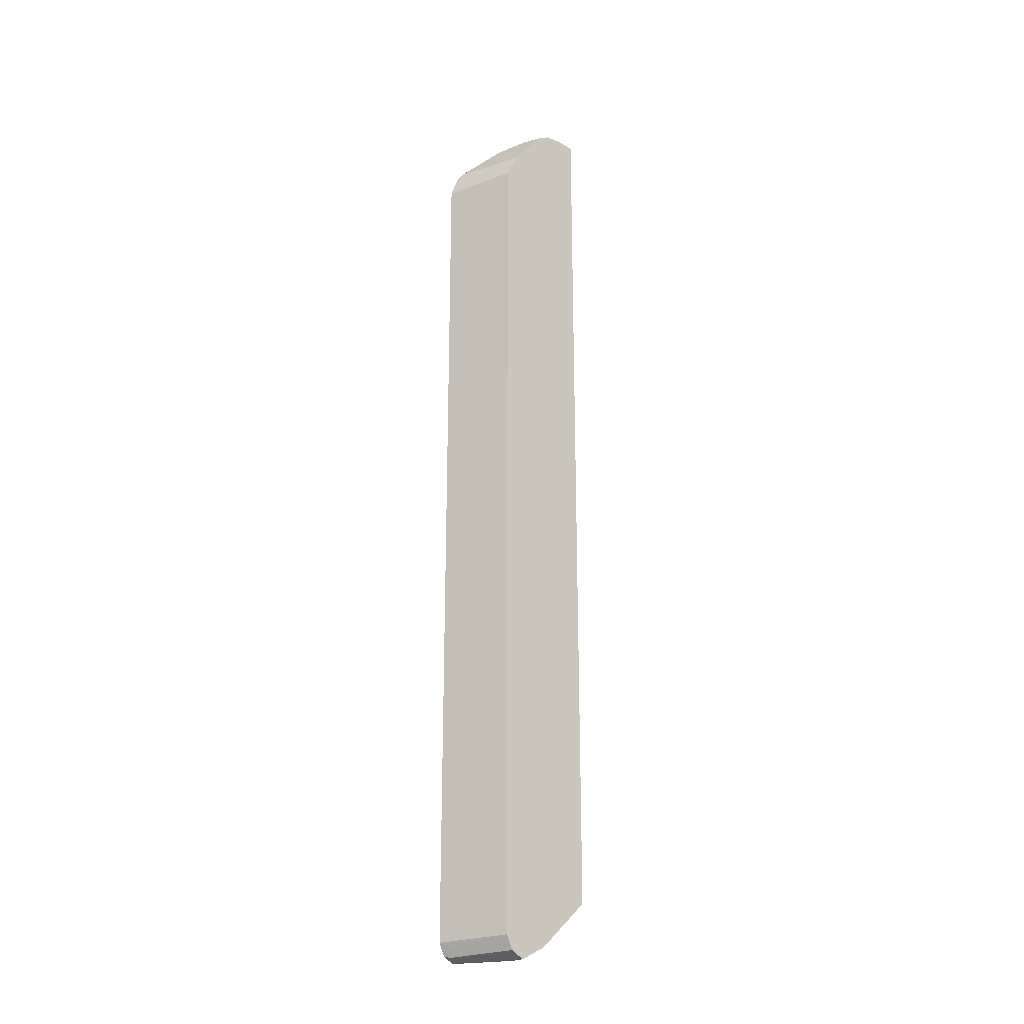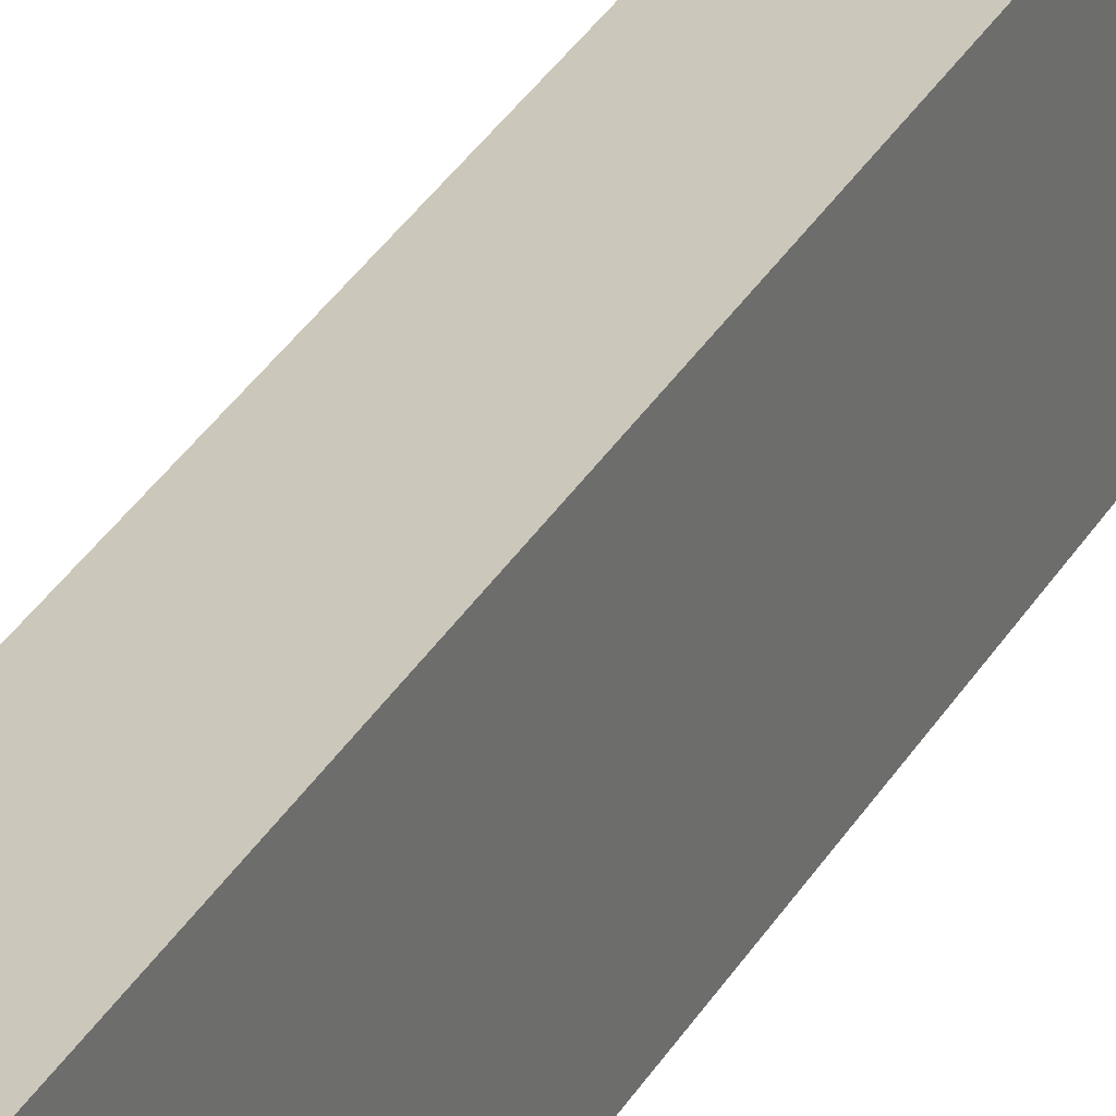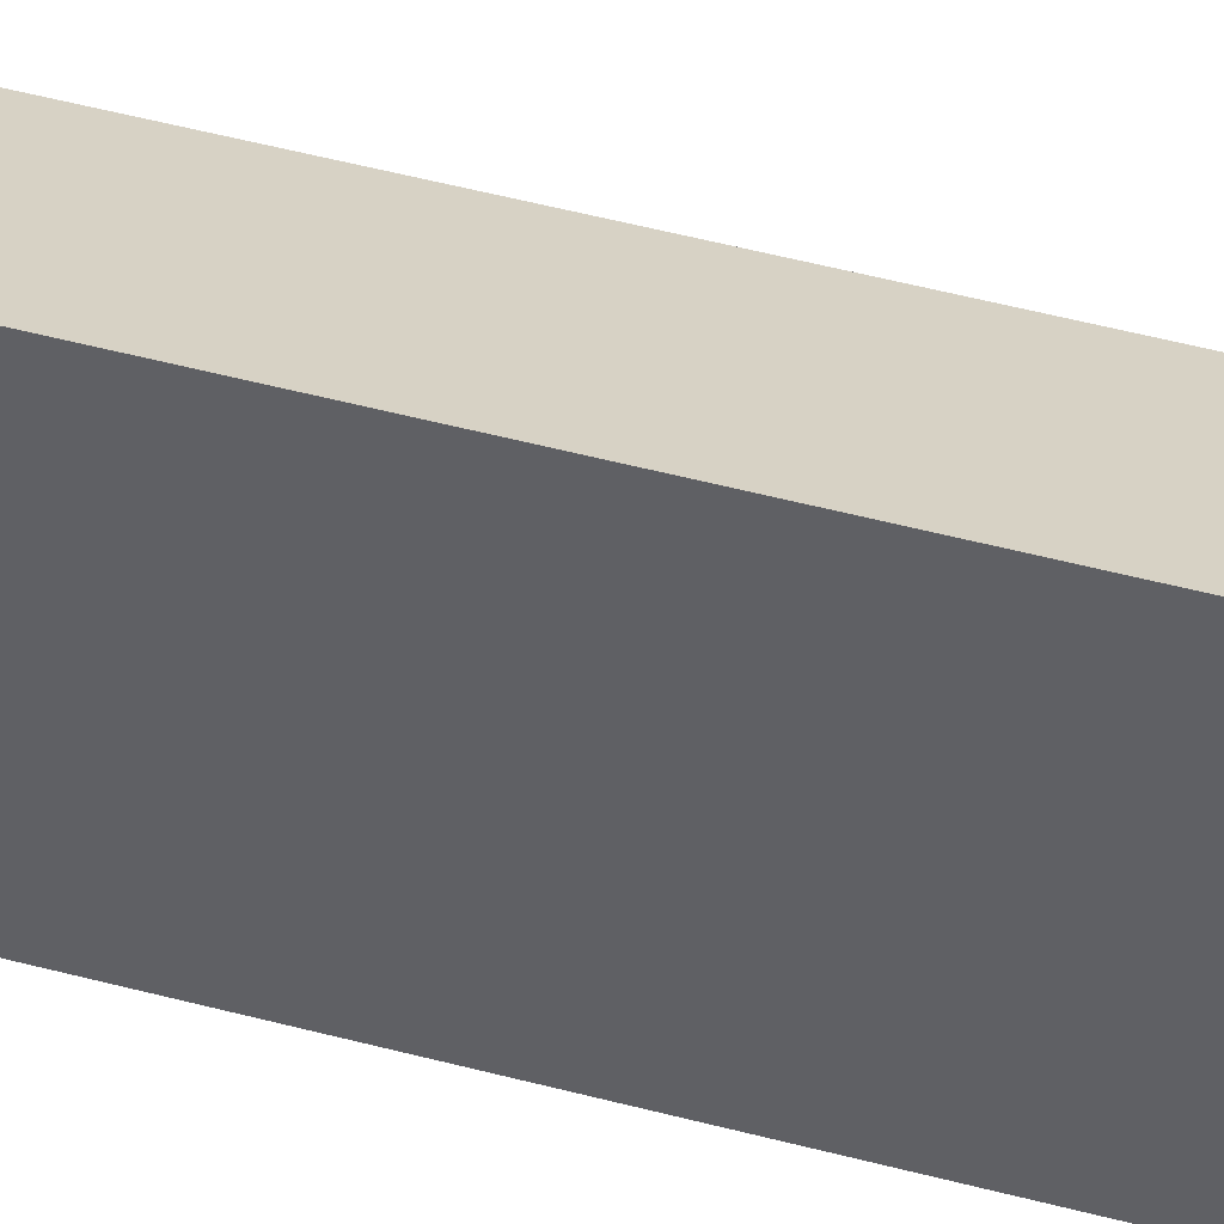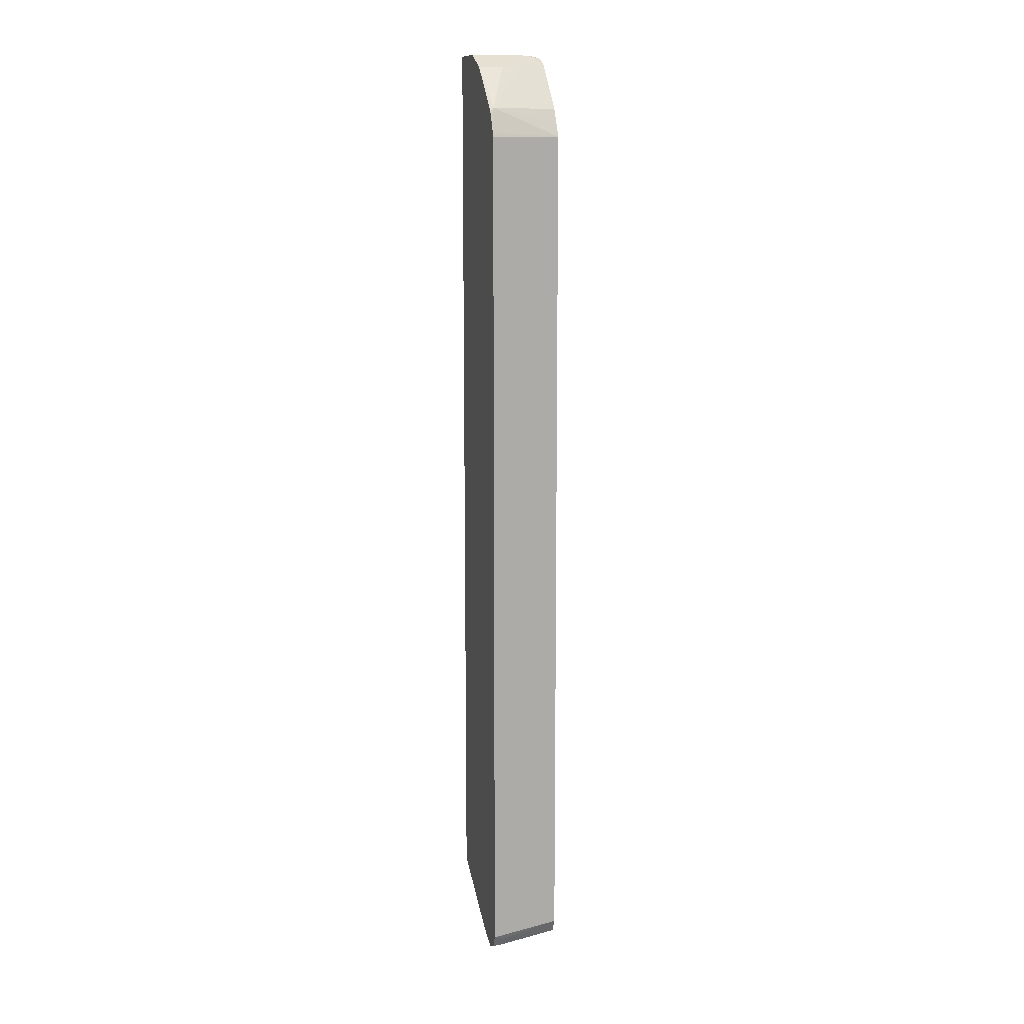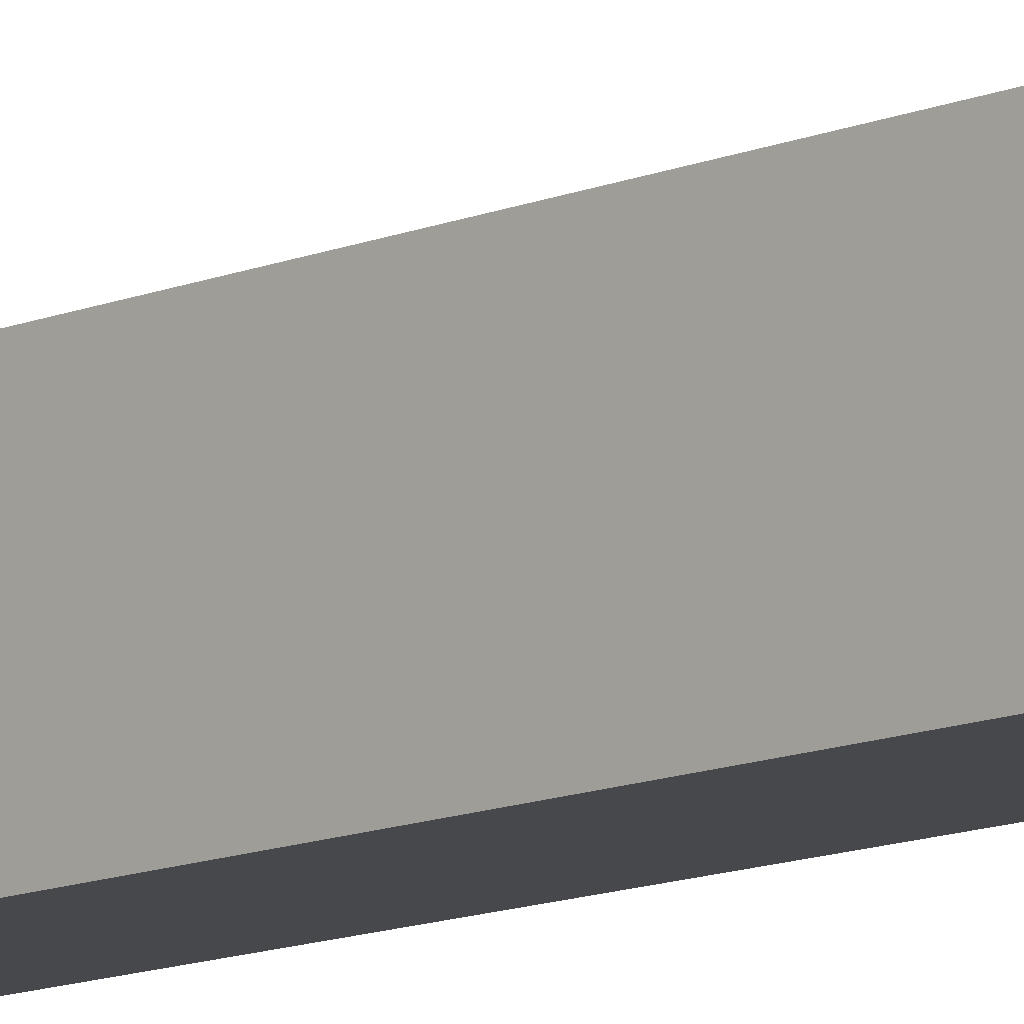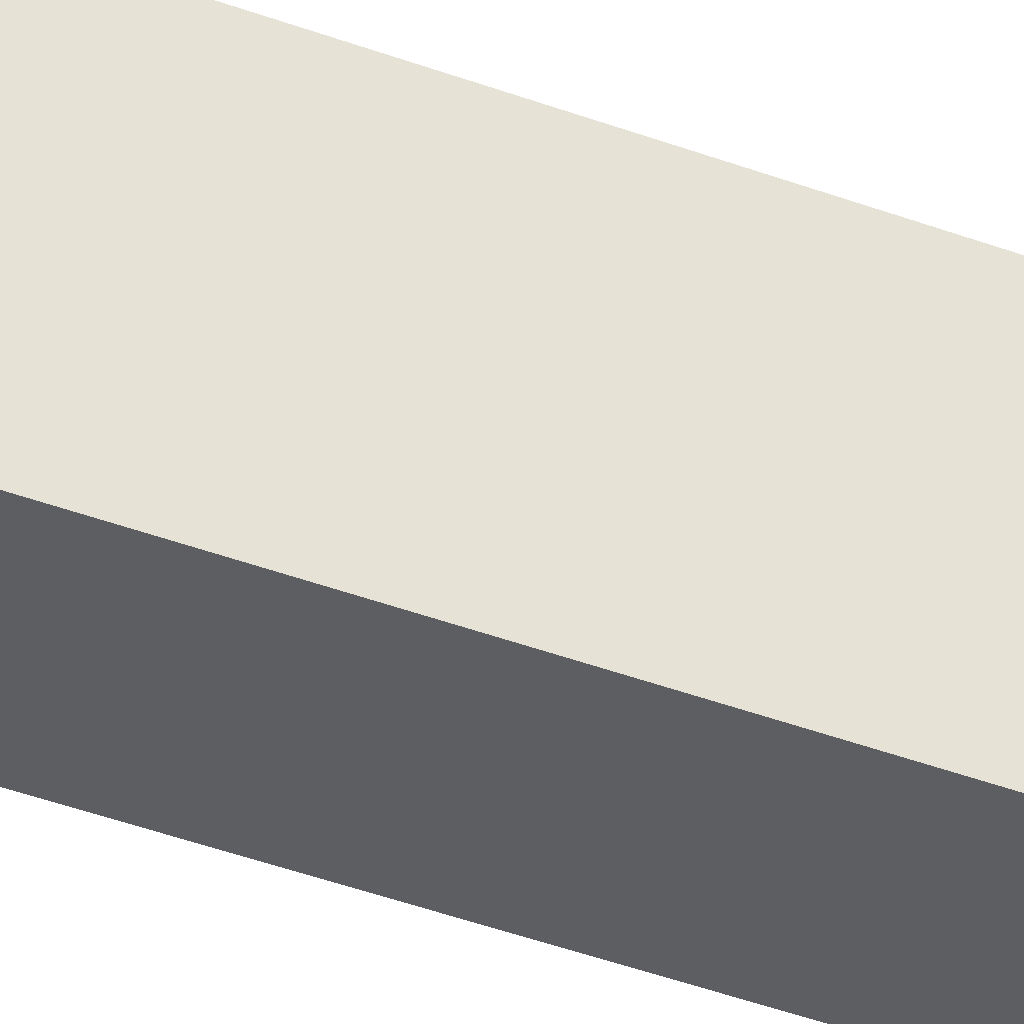
<metadata>
{"format":"obj","ext":"obj","renderer":"f3d","projection":"perspective","resolution":1024,"background":"white","views":[{"elev":-23.0,"azim":46.0,"up":"+Y"},{"elev":30.4,"azim":-155.8,"up":"+Z"},{"elev":40.7,"azim":-71.0,"up":"+Z"},{"elev":11.2,"azim":-15.8,"up":"+Y"},{"elev":-11.6,"azim":136.0,"up":"+Z"},{"elev":-39.3,"azim":-115.4,"up":"+Z"}]}
</metadata>
<code>
v 0.005193 0.6739 0.5671
v 0.1316 0.6765 0.5341
v 0.005193 0.6818 0.5646
v 0.005193 -0.786 0.5671
v 0.1316 0.7013 0.5217
v 0.01188 0.7239 0.546
v 0.1316 -0.7833 0.5341
v 0.005193 0.7174 0.5493
v 0.005193 -0.808 0.5561
v 0.01782 -0.8101 0.5519
v 0.02374 -0.7951 0.5579
v 0.1316 0.7239 0.5104
v 0.09495 0.807 0.4511
v 0.04749 0.7951 0.4748
v 0.005193 0.7951 0.4748
v 0.1316 -0.807 0.5223
v 0.005193 -0.8163 0.5393
v 0.1316 -0.819 0.4985
v 0.1316 -0.8107 0.5151
v 0.1316 0.8011 0.4451
v 0.1068 0.819 0.4273
v 0.005193 0.7985 0.4681
v 0.005193 -0.8169 0.5341
v 0.1316 -0.7955 0.4509
v 0.1068 -0.819 0.4985
v 0.1316 0.8141 0.4224
v 0.005193 0.819 0.4273
v 0.1316 0.819 0.3917
v 0.005193 -0.8137 0.5237
v 0.1316 -0.7121 0.3559
v 0.09495 -0.7951 0.4511
v 0.005193 -0.7121 0.3559
v 0.005193 0.819 0.3559
v 0.1316 0.819 0.3559
v 0.005193 -0.8038 0.5037
v 0.005193 -0.7951 0.4867
f 17 23 18
f 14 22 15
f 14 21 22
f 13 21 14
f 13 20 21
f 12 20 13
f 7 11 16
f 10 19 16
f 10 18 19
f 10 17 18
f 6 15 8
f 6 14 15
f 18 23 25
f 10 16 11
f 18 25 24
f 25 29 31
f 21 27 22
f 31 36 32
f 31 35 36
f 30 33 34
f 30 32 33
f 29 35 31
f 6 13 14
f 20 26 21
f 24 32 30
f 24 25 31
f 23 29 25
f 21 33 27
f 21 34 33
f 21 28 34
f 21 26 28
f 24 31 32
f 6 12 13
f 9 17 10
f 4 11 7
f 1 9 4
f 1 17 9
f 1 23 17
f 1 29 23
f 1 35 29
f 1 36 35
f 1 4 7
f 1 32 36
f 1 27 33
f 1 22 27
f 1 15 22
f 1 8 15
f 1 3 8
f 5 12 6
f 1 33 32
f 1 7 2
f 1 2 3
f 2 6 3
f 2 5 6
f 4 9 10
f 3 6 8
f 2 12 5
f 2 20 12
f 2 26 20
f 2 28 26
f 4 10 11
f 2 30 34
f 2 24 30
f 2 18 24
f 2 19 18
f 2 16 19
f 2 7 16
f 2 34 28

</code>
